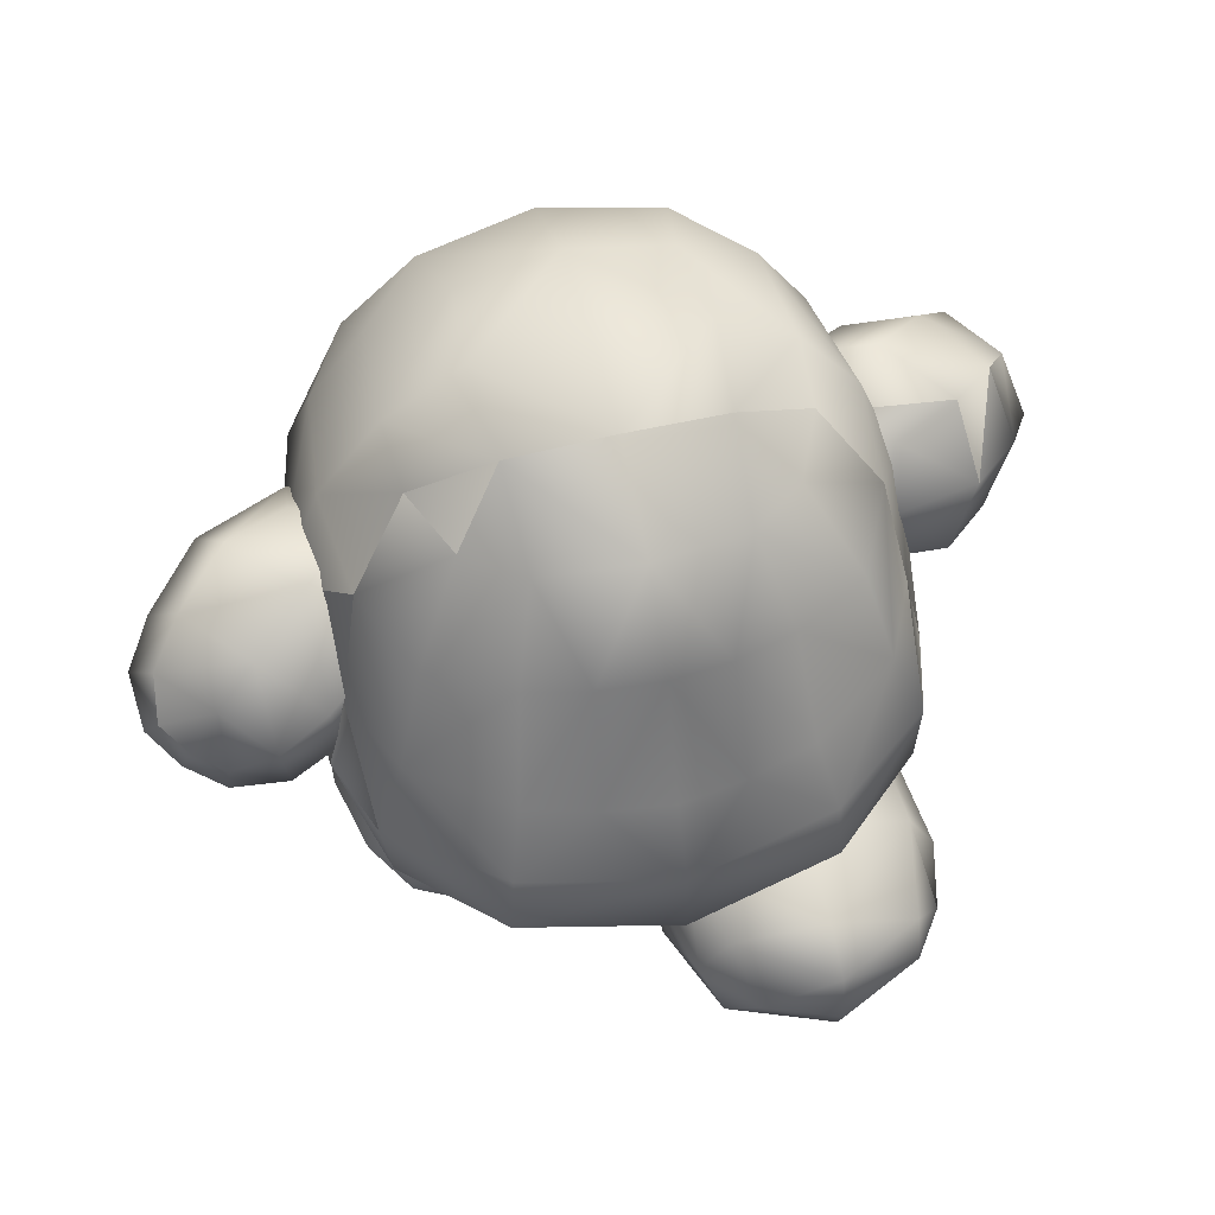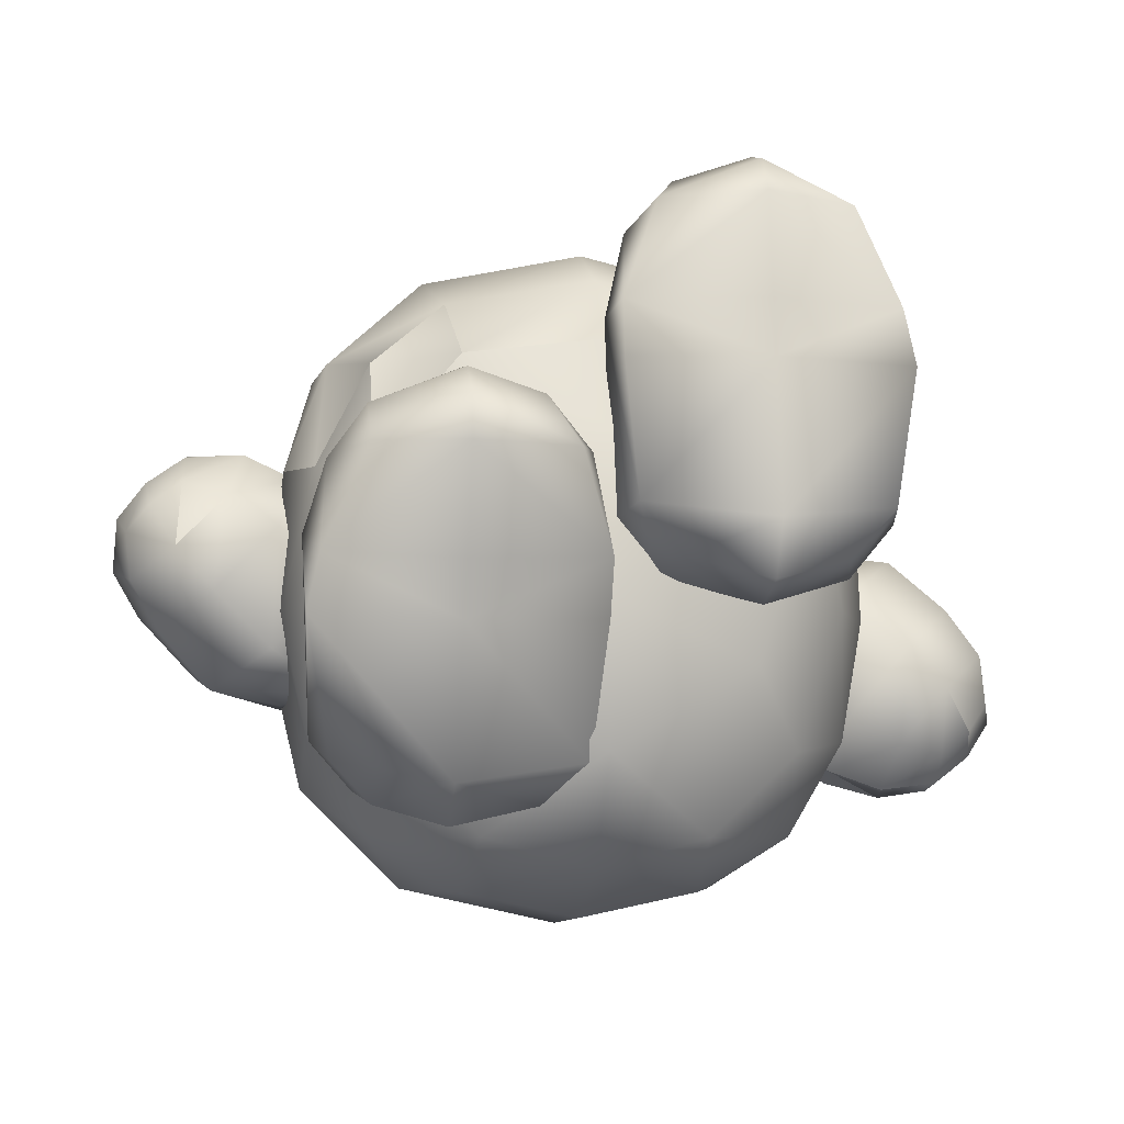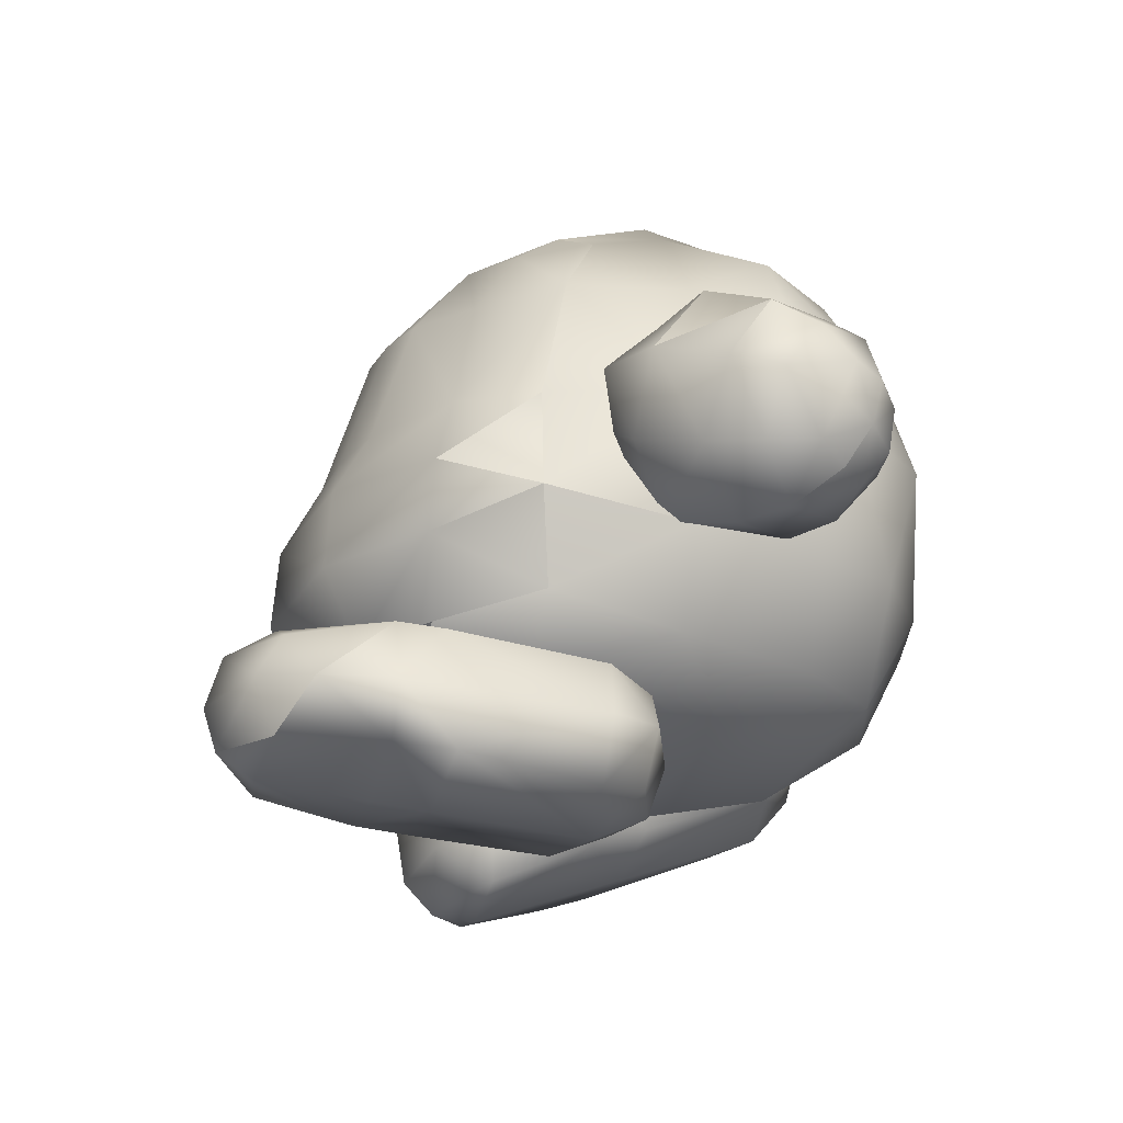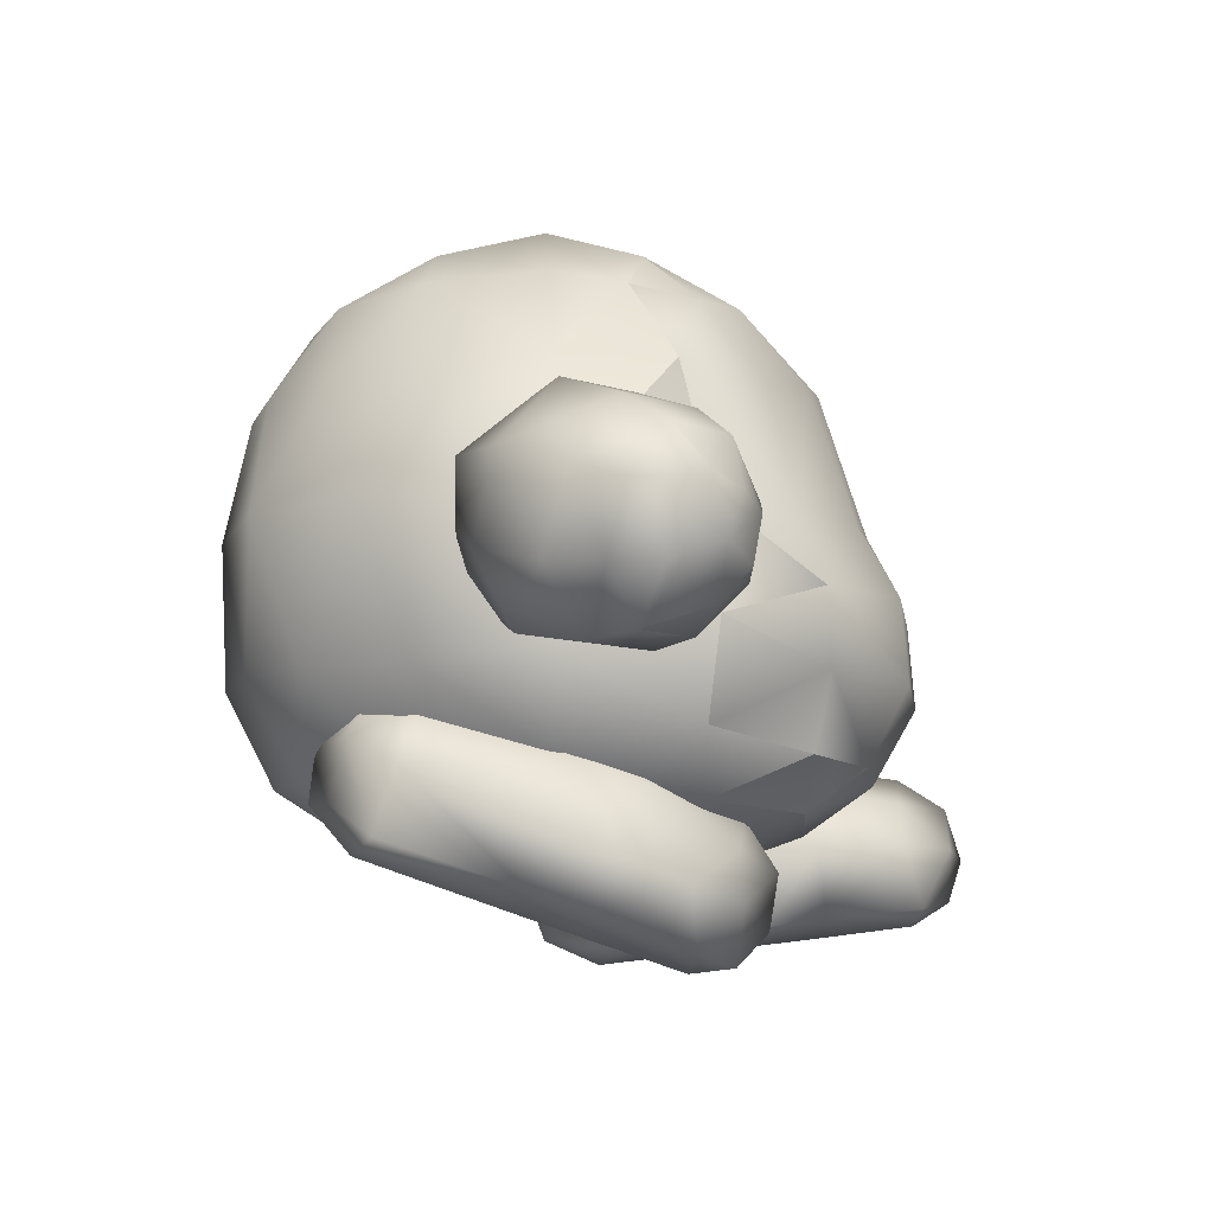
<metadata>
{"format":"obj","ext":"obj","renderer":"f3d","projection":"perspective","resolution":1024,"background":"white","views":[{"elev":58.2,"azim":-14.1,"up":"+Y"},{"elev":-7.4,"azim":-10.0,"up":"+Z"},{"elev":-22.1,"azim":78.2,"up":"+Y"},{"elev":-8.1,"azim":-94.0,"up":"+Y"}]}
</metadata>
<code>
o Model
v -0.5406 0.7586 0.192
v -0.4498 0.6626 0.2474
v -0.4475 0.8 0.1143
v -0.5325 0.6299 0.2784
v -0.6053 0.7087 0.2318
v -0.6085 0.6026 0.2701
v -0.6569 0.6286 0.2403
v -0.6744 0.5584 0.2183
v -0.6938 0.6469 0.1939
v -0.7179 0.5883 0.1644
v -0.7226 0.6279 0.08351
v -0.7043 0.5261 0.1354
v -0.6955 0.5237 0.05925
v -0.6281 0.4465 0.1048
v -0.5685 0.4381 0.03674
v -0.5485 0.448 0.1888
v -0.4689 0.439 0.1395
v -0.4395 0.5339 0.2268
v -0.3374 0.5651 0.1439
v -0.3532 0.6979 0.1781
v -0.3476 0.7869 0.006143
v -0.5457 0.798 0.005813
v -0.4454 0.7757 -0.04609
v -0.4393 0.7081 -0.1305
v -0.3216 0.676 -0.08772
v -0.276 0.6221 0.01524
v -0.3692 0.5387 -0.1141
v -0.3314 0.5344 -0.01536
v -0.3739 0.4597 0.06278
v 0.4523 0.7687 0.05589
v 0.5837 0.671 0.0939
v 0.5628 0.782 0.01095
v 0.4357 0.7009 0.1368
v 0.3656 0.7993 -0.002114
v 0.3181 0.6896 0.08451
v 0.2724 0.6469 -0.02355
v 0.344 0.546 0.1071
v 0.3127 0.5514 0.00247
v 0.3496 0.4741 -0.07275
v 0.3338 0.5868 -0.1508
v 0.3703 0.7171 -0.1775
v 0.4653 0.6726 -0.2433
v 0.4735 0.8022 -0.1031
v 0.5649 0.7509 -0.1768
v 0.6455 0.7336 -0.06729
v 0.6919 0.6779 -0.1268
v 0.6753 0.625 0.005352
v 0.719 0.5914 -0.06383
v 0.6801 0.4908 -0.04101
v 0.6902 0.4955 -0.1216
v 0.6017 0.4263 -0.09964
v 0.6533 0.4723 -0.1658
v 0.6049 0.4668 -0.205
v 0.6709 0.5349 -0.2045
v 0.6103 0.5211 -0.2483
v 0.6154 0.59 -0.2581
v 0.5186 0.524 -0.2598
v 0.5449 0.6294 -0.2688
v 0.436 0.5445 -0.2287
v 0.227 0.1266 0.6711
v 0.1054 0.2047 0.6506
v 0.06343 0.112 0.6001
v 0.227 0.1927 0.6918
v 0.3666 0.2022 0.6297
v 0.2272 0.2746 0.667
v 0.3717 0.2637 0.5915
v 0.2271 0.3214 0.5909
v 0.404 0.2842 0.4356
v 0.2271 0.3413 0.4289
v 0.4017 0.279 0.3603
v 0.2271 0.3321 0.3531
v 0.3576 0.2595 0.1087
v 0.2278 0.3019 0.1036
v 0.317 0.2286 0.03744
v 0.2271 0.2545 0.03448
v 0.2271 0.1467 -0.003498
v 0.1115 0.2286 0.03744
v 0.07015 0.165 0.03894
v 0.07227 0.2682 0.1077
v 0.003377 0.1693 0.1196
v 0.0349 0.2875 0.3593
v -3e-06 0.2053 0.4312
v 0.04224 0.2926 0.4346
v 0.02947 0.2033 0.5651
v 0.0774 0.2729 0.5666
v -0.2271 0.3318 -0.3207
v -0.2271 0.246 -0.3306
v -0.3412 0.2398 -0.2994
v -0.09159 0.2398 -0.2994
v -0.07015 0.3296 -0.2745
v -0.02457 0.1911 -0.2373
v -0.005165 0.298 -0.2002
v -0.001785 0.1936 0.09569
v -0.03668 0.299 0.06713
v -0.04403 0.2706 0.137
v -0.2271 0.3418 0.08114
v -0.2271 0.3168 0.1533
v -0.4017 0.291 0.06432
v -0.404 0.2625 0.1342
v -0.4535 0.1733 0.08863
v -0.4229 0.1276 0.1944
v -0.4337 0.08844 0.05443
v -0.3667 0.03558 0.2064
v -0.227 0.009381 0.2078
v -0.227 0.01755 0.2766
v -0.06344 0.03557 0.2064
v -0.1054 0.09678 0.2925
v -0.03125 0.1331 0.215
v -0.07741 0.1949 0.247
v -0.2271 0.2278 0.2901
v -0.3435 0.312 0.374
v -0.2121 0.2374 0.38
v -0.2309 0.3022 0.4679
v -0.3434 0.2472 0.2225
v -0.4231 0.3445 0.2173
v -0.3921 0.3037 0.006286
v -0.4646 0.4492 0.005856
v -0.4244 0.4292 -0.1887
v -0.4168 0.6564 -0.2615
v -0.3317 0.4292 -0.3387
v -0.2557 0.6562 -0.4189
v -0.1843 0.4292 -0.4254
v 0.001108 0.6551 -0.4748
v 0.001108 0.4292 -0.4649
v 0.1879 0.4292 -0.4254
v 0.001108 0.2821 -0.3899
v 0.1764 0.2821 -0.3444
v 0.001108 0.1746 -0.2211
v 0.2362 0.2058 -0.08939
v 0.001108 0.1304 0.005313
v 0.205 0.1865 0.2398
v 0.001108 0.1649 0.2612
v 0.2143 0.2374 0.38
v 0.001108 0.2168 0.405
v 0.3456 0.2472 0.2225
v 0.4253 0.3445 0.2173
v 0.34 0.312 0.374
v 0.3943 0.3037 0.006286
v 0.3155 0.2821 -0.2137
v 0.3365 0.4292 -0.3387
v 0.2579 0.6562 -0.4189
v 0.1711 0.8417 -0.3994
v 0.001108 0.8417 -0.4327
v 0.001108 0.9794 -0.3417
v -0.1689 0.8417 -0.3994
v -0.1891 0.9749 -0.2983
v -0.3091 0.8417 -0.3077
v -0.2913 0.9892 -0.1712
v -0.3805 0.8417 -0.1854
v -0.4041 0.8662 0.00481
v -0.4807 0.6581 0.005856
v -0.3858 0.8658 0.1826
v -0.2932 0.9939 0.1191
v -0.3014 1.01 0.004901
v -0.1629 1.07 0.1509
v -0.1756 1.099 0.004899
v 0.001108 1.098 0.1666
v 0.001108 1.12 0.00481
v 0.1778 1.099 0.004899
v 0.001108 1.089 -0.1689
v 0.1652 1.065 -0.1554
v 0.1913 0.9749 -0.2983
v 0.2935 0.9892 -0.1712
v 0.3113 0.8417 -0.3077
v 0.3791 0.8417 -0.1848
v 0.419 0.6564 -0.2615
v 0.4829 0.6581 0.005856
v 0.4668 0.4492 0.005856
v 0.4629 0.4934 0.2321
v 0.4164 0.5397 0.3848
v 0.4088 0.4256 0.3926
v 0.4629 0.4934 0.2321
v 0.2543 0.4195 0.5261
v 0.2461 0.5469 0.5163
v 0.001108 0.5377 0.57
v 0.1114 0.656 0.4912
v 0.001108 0.6561 0.5071
v 0.001108 0.8841 0.4348
v -0.1092 0.656 0.4912
v -0.09847 0.874 0.4213
v -0.2195 0.6559 0.4584
v -0.1967 0.8639 0.3909
v -0.3672 0.6572 0.3528
v -0.3217 0.8419 0.3146
v -0.3858 0.8658 0.1826
v -0.2433 0.9845 0.2293
v -0.2932 0.9939 0.1191
v -0.1629 1.07 0.1509
v 0.5289 0.4426 -0.1897
v 0.5371 0.4239 -0.03585
v 0.6283 0.5047 0.03402
v 0.3278 0.7273 -0.06987
v 0.006628 0.09272 0.4403
v 0.006795 0.08243 0.35
v 0.02278 0.05693 0.1332
v 0.227 0.05638 0.3529
v 0.2277 0.02734 0.1117
v 0.4501 0.08244 0.35
v 0.4086 0.05693 0.1332
v 0.4322 0.158 0.1209
v 0.3645 0.165 0.03894
v -0.4771 0.4603 -0.05022
v -0.6491 0.5323 -0.02175
v -0.6789 0.6583 0.01289
v -0.6837 0.711 0.1448
v -0.07227 0.3921 -0.1674
v -0.2278 0.4242 -0.1563
v -0.1115 0.3873 -0.2479
v -0.2271 0.412 -0.2392
v -0.317 0.3873 -0.2479
v -0.3645 0.3296 -0.2745
v -0.3577 0.3839 -0.1703
v -0.4322 0.2873 -0.2039
v -0.1559 0.9927 0.2965
v 0.001108 1.017 0.3257
v 0.1007 0.874 0.4213
v 0.2217 0.6559 0.4584
v 0.3694 0.6572 0.3528
v 0.4282 0.6581 0.2283
v -0.4086 0.1911 -0.2373
v -0.2277 0.174 -0.2696
v -0.4501 0.1189 -0.03127
v -0.227 0.09414 -0.04005
v -0.227 0.06433 0.04566
v -0.008416 0.08844 0.05439
v -0.5221 0.5237 0.2626
v -0.6139 0.5342 0.2573
v -0.619 0.4818 0.2116
v -0.6684 0.4959 0.1761
v -0.4558 0.6025 -0.1289
v -0.5664 0.5599 -0.1095
v -0.5873 0.6952 -0.0798
v -0.6319 0.7586 0.08513
v 0.6246 0.6939 -0.215
v 0.7007 0.6187 -0.1747
v 0.7143 0.5561 -0.1467
v -0.2027 0.1865 0.2398
v -0.234 0.2058 -0.08939
v -0.3071 0.2821 -0.2131
v 0.388 0.8658 0.1826
v 0.3239 0.8419 0.3146
v 0.2455 0.9845 0.2293
v 0.1581 0.9927 0.2965
v 0.1652 1.07 0.1509
v 0.001108 1.098 0.1666
v 0.1652 1.07 0.1509
v 0.3036 1.01 0.004901
v 0.2954 0.9939 0.1191
v 0.4064 0.8662 0.00481
v 0.388 0.8658 0.1826
v 0.4282 0.6581 0.2283
v 0.4535 0.184 0.4338
v 0.4229 0.1894 0.5489
v -0.227 0.06788 0.3242
v -0.3666 0.1037 0.2726
v -0.2272 0.1523 0.3379
v -0.3717 0.1757 0.2653
v 0.4336 0.09273 0.4403
v 0.3667 0.112 0.6001
v -0.4142 0.5397 0.3848
v -0.2439 0.5469 0.5163
v -0.2521 0.4195 0.5261
v -0.4006 0.4256 0.3926
v -0.2309 0.3022 0.4679
v -0.3435 0.312 0.374
v 0.4418 0.5929 0.1327
v 0.5421 0.539 0.1157
v 0.227 0.06723 0.443
v 0.227 0.08902 0.6128
v 0.2331 0.3022 0.4679
v 0.001108 0.4108 0.5806
v 0.6648 0.6077 -0.2242
v -0.008583 0.1189 -0.0313
v -0.1741 0.2821 -0.3444
v -0.4606 0.4934 0.2321
v -0.426 0.6581 0.2283
v 0.2331 0.3022 0.4679
v 0.4266 0.4292 -0.1887
v 0.3412 0.0734 0.05597
v 0.227 0.0652 0.02521
v 0.09159 0.0734 0.05597
v 0.1989 0.8639 0.3909
v 0.444 0.4556 0.04629
v 0.4462 0.4447 -0.1447
v 0.001108 0.2931 0.513
v -0.2121 0.2374 0.38
v 0.001108 0.2168 0.405
v -0.1629 1.065 -0.1554
v 0.2143 0.2374 0.38
v 0.4253 0.3445 0.2173
v 0.4629 0.4934 0.2321
v 0.34 0.312 0.374
v -0.3163 0.7042 0.07045
v -0.4231 0.3445 0.2173
v -0.4606 0.4934 0.2321
v -0.426 0.6581 0.2283
v 0.2954 0.9939 0.1191
v -0.426 0.6581 0.2283
v 0.4282 0.6581 0.2283
v -0.4606 0.4934 0.2321
v 0.000967 0.8933 -0.001165
v 0.3679 0.8992 0.1619
v 0.2819 0.8823 -0.3024
v -0.2798 0.8823 -0.3024
f 1 2 3
f 1 4 2
f 5 4 1
f 5 6 4
f 7 6 5
f 7 8 6
f 9 8 7
f 9 10 8
f 11 10 9
f 11 12 10
f 13 12 11
f 13 14 12
f 15 14 13
f 15 16 14
f 17 16 15
f 17 18 16
f 19 18 17
f 19 2 18
f 20 2 19
f 20 3 2
f 21 3 20
f 21 22 3
f 23 22 21
f 23 24 22
f 21 24 23
f 21 25 24
f 26 25 21
f 26 27 25
f 28 27 26
f 28 29 27
f 26 29 28
f 26 19 29
f 20 19 26
f 30 31 32
f 30 33 31
f 34 33 30
f 34 35 33
f 36 35 34
f 36 37 35
f 38 37 36
f 38 39 37
f 36 39 38
f 36 40 39
f 41 40 36
f 41 42 40
f 43 42 41
f 43 44 42
f 45 44 43
f 45 46 44
f 47 46 45
f 47 48 46
f 49 48 47
f 49 50 48
f 51 50 49
f 51 52 50
f 53 52 51
f 53 54 52
f 55 54 53
f 55 56 54
f 57 56 55
f 57 58 56
f 59 58 57
f 59 42 58
f 40 42 59
f 60 61 62
f 60 63 61
f 64 63 60
f 64 65 63
f 66 65 64
f 66 67 65
f 68 67 66
f 68 69 67
f 70 69 68
f 70 71 69
f 72 71 70
f 72 73 71
f 74 73 72
f 74 75 73
f 76 75 74
f 76 77 75
f 78 77 76
f 78 79 77
f 80 79 78
f 80 81 79
f 82 81 80
f 82 83 81
f 84 83 82
f 84 85 83
f 61 85 84
f 61 65 85
f 63 65 61
f 86 87 88
f 86 89 87
f 90 89 86
f 90 91 89
f 92 91 90
f 92 93 91
f 94 93 92
f 94 95 93
f 96 95 94
f 96 97 95
f 98 97 96
f 98 99 97
f 100 99 98
f 100 101 99
f 102 101 100
f 102 103 101
f 104 103 102
f 104 105 103
f 106 105 104
f 106 107 105
f 108 107 106
f 108 109 107
f 95 109 108
f 95 110 109
f 97 110 95
f 97 99 110
f 111 112 113
f 111 114 112
f 115 114 111
f 115 116 114
f 117 116 115
f 117 118 116
f 119 118 117
f 119 120 118
f 121 120 119
f 121 122 120
f 123 122 121
f 123 124 122
f 125 124 123
f 125 126 124
f 127 126 125
f 127 128 126
f 129 128 127
f 129 130 128
f 131 130 129
f 131 132 130
f 133 132 131
f 133 134 132
f 135 136 137
f 135 138 136
f 129 138 135
f 129 139 138
f 127 139 129
f 127 140 139
f 125 140 127
f 125 141 140
f 123 141 125
f 123 142 141
f 143 142 123
f 143 144 142
f 145 144 143
f 145 146 144
f 147 146 145
f 147 148 146
f 149 148 147
f 149 150 148
f 151 150 149
f 151 152 150
f 153 150 152
f 153 154 150
f 155 154 153
f 155 156 154
f 157 156 155
f 157 158 156
f 159 158 157
f 159 160 158
f 161 160 159
f 161 162 160
f 163 162 161
f 163 164 162
f 165 164 163
f 165 166 164
f 167 166 165
f 167 168 166
f 169 168 167
f 169 136 168
f 170 171 172
f 170 173 171
f 174 173 170
f 174 175 173
f 176 175 174
f 176 177 175
f 178 177 176
f 178 179 177
f 180 179 178
f 180 181 179
f 182 181 180
f 182 183 181
f 184 183 182
f 184 185 183
f 186 185 184
f 186 187 185
f 188 187 186
f 53 57 55
f 53 189 57
f 51 189 53
f 51 190 189
f 49 190 51
f 49 191 190
f 47 191 49
f 47 31 191
f 45 31 47
f 45 32 31
f 43 32 45
f 43 34 32
f 41 34 43
f 41 192 34
f 36 192 41
f 36 34 192
f 84 62 61
f 84 193 62
f 82 193 84
f 82 194 193
f 195 194 82
f 195 196 194
f 197 196 195
f 197 198 196
f 199 198 197
f 199 200 198
f 201 200 199
f 201 72 200
f 74 72 201
f 17 29 19
f 17 202 29
f 15 202 17
f 15 203 202
f 13 203 15
f 13 204 203
f 11 204 13
f 11 205 204
f 9 205 11
f 9 5 205
f 7 5 9
f 206 96 94
f 206 207 96
f 208 207 206
f 208 209 207
f 86 209 208
f 86 210 209
f 211 210 86
f 211 212 210
f 213 212 211
f 213 98 212
f 100 98 213
f 180 214 182
f 180 215 214
f 178 215 180
f 178 216 215
f 176 216 178
f 176 217 216
f 174 217 176
f 174 218 217
f 170 218 174
f 170 219 218
f 88 211 86
f 88 220 211
f 221 220 88
f 221 222 220
f 223 222 221
f 223 102 222
f 224 102 223
f 224 104 102
f 225 104 224
f 4 18 2
f 4 226 18
f 6 226 4
f 6 227 226
f 8 227 6
f 8 228 227
f 229 228 8
f 229 14 228
f 12 14 229
f 27 24 25
f 27 230 24
f 231 230 27
f 231 24 230
f 232 24 231
f 232 22 24
f 233 22 232
f 233 3 22
f 1 3 233
f 44 58 42
f 44 234 58
f 46 234 44
f 46 235 234
f 48 235 46
f 48 236 235
f 50 236 48
f 50 54 236
f 52 54 50
f 112 132 134
f 112 237 132
f 114 237 112
f 114 238 237
f 116 238 114
f 116 239 238
f 118 239 116
f 118 120 239
f 240 218 219
f 240 241 218
f 242 241 240
f 242 243 241
f 244 243 242
f 244 215 243
f 245 215 244
f 245 188 215
f 246 159 157
f 246 247 159
f 248 247 246
f 248 249 247
f 250 249 248
f 250 167 249
f 251 167 250
f 251 169 167
f 70 200 72
f 70 252 200
f 68 252 70
f 68 253 252
f 66 253 68
f 66 64 253
f 254 105 107
f 254 255 105
f 256 255 254
f 256 257 255
f 110 257 256
f 110 99 257
f 252 198 200
f 252 258 198
f 253 258 252
f 253 259 258
f 64 259 253
f 64 60 259
f 260 261 183
f 260 262 261
f 263 262 260
f 263 264 262
f 265 264 263
f 37 33 35
f 37 266 33
f 267 266 37
f 267 33 266
f 31 33 267
f 247 161 159
f 247 163 161
f 249 163 247
f 249 165 163
f 167 165 249
f 258 196 198
f 258 268 196
f 269 268 258
f 269 193 268
f 62 193 269
f 173 270 171
f 173 271 270
f 175 271 173
f 175 262 271
f 261 262 175
f 234 56 58
f 234 272 56
f 235 272 234
f 235 54 272
f 236 54 235
f 147 119 149
f 147 121 119
f 145 121 147
f 145 123 121
f 143 123 145
f 91 221 89
f 91 223 221
f 273 223 91
f 273 225 223
f 93 225 273
f 179 175 177
f 179 261 175
f 181 261 179
f 181 183 261
f 108 93 95
f 108 225 93
f 106 225 108
f 106 104 225
f 238 128 130
f 238 274 128
f 239 274 238
f 239 120 274
f 67 85 65
f 67 83 85
f 69 83 67
f 69 71 83
f 275 117 115
f 275 151 117
f 276 151 275
f 276 152 151
f 133 137 277
f 133 135 137
f 131 135 133
f 131 129 135
f 138 168 136
f 138 278 168
f 139 278 138
f 139 140 278
f 201 76 74
f 201 279 76
f 199 279 201
f 199 197 279
f 280 76 279
f 280 281 76
f 197 281 280
f 197 195 281
f 216 243 215
f 216 282 243
f 217 282 216
f 217 218 282
f 283 190 191
f 283 284 190
f 39 284 283
f 39 40 284
f 264 271 262
f 264 285 271
f 286 285 264
f 286 287 285
f 267 191 31
f 267 283 191
f 37 283 267
f 37 39 283
f 101 257 99
f 101 255 257
f 103 255 101
f 103 105 255
f 160 156 158
f 160 288 156
f 146 288 160
f 146 148 288
f 166 140 141
f 166 278 140
f 168 278 166
f 285 270 271
f 285 289 270
f 287 289 285
f 126 122 124
f 126 274 122
f 128 274 126
f 256 109 110
f 256 107 109
f 254 107 256
f 284 189 190
f 284 59 189
f 40 59 284
f 269 60 62
f 269 259 60
f 258 259 269
f 228 226 227
f 228 16 226
f 14 16 228
f 171 290 291
f 171 292 290
f 270 292 171
f 293 26 21
f 293 20 26
f 21 20 293
f 193 196 268
f 193 194 196
f 162 142 144
f 162 164 142
f 281 78 76
f 281 195 78
f 160 144 146
f 160 162 144
f 237 130 132
f 237 238 130
f 294 263 295
f 294 265 263
f 208 90 86
f 208 206 90
f 206 92 90
f 206 94 92
f 96 212 98
f 96 207 212
f 296 183 185
f 296 260 183
f 188 214 215
f 188 186 214
f 87 221 88
f 87 89 221
f 297 242 240
f 297 244 242
f 220 213 211
f 220 222 213
f 222 100 213
f 222 102 100
f 151 119 117
f 151 149 119
f 80 195 82
f 80 78 195
f 288 154 156
f 288 148 154
f 77 73 75
f 77 79 73
f 207 210 212
f 207 209 210
f 79 71 73
f 79 81 71
f 241 282 218
f 241 243 282
f 12 8 10
f 12 229 8
f 164 141 142
f 164 166 141
f 1 205 5
f 1 233 205
f 233 204 205
f 233 232 204
f 232 203 204
f 232 231 203
f 231 202 203
f 231 27 202
f 214 184 182
f 214 186 184
f 295 260 298
f 291 299 170
f 260 300 263
f 148 150 154
f 122 274 120
f 56 272 54
f 59 57 189
f 30 32 34
f 71 81 83
f 279 197 280
f 93 273 91
f 224 223 225
f 16 18 226
f 29 202 27
l 301 302
l 301 303
l 304 301

</code>
